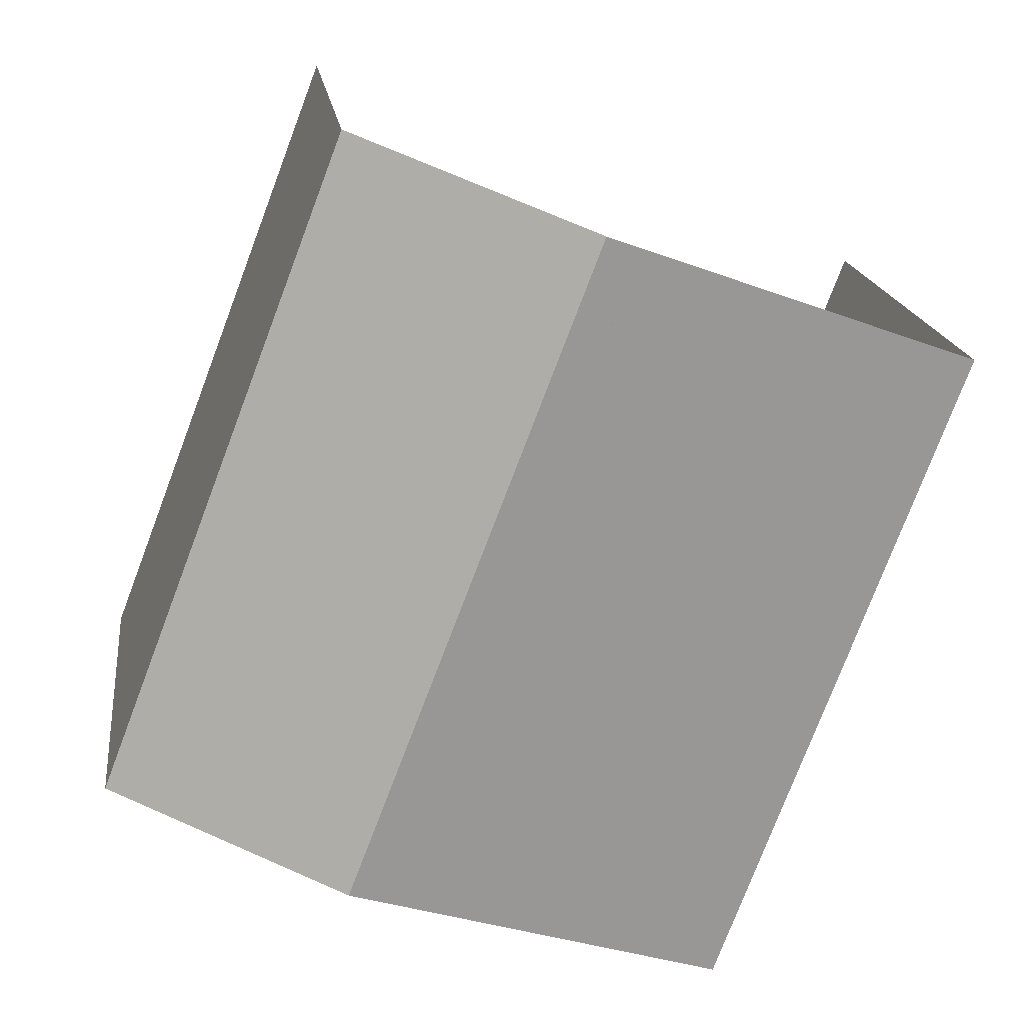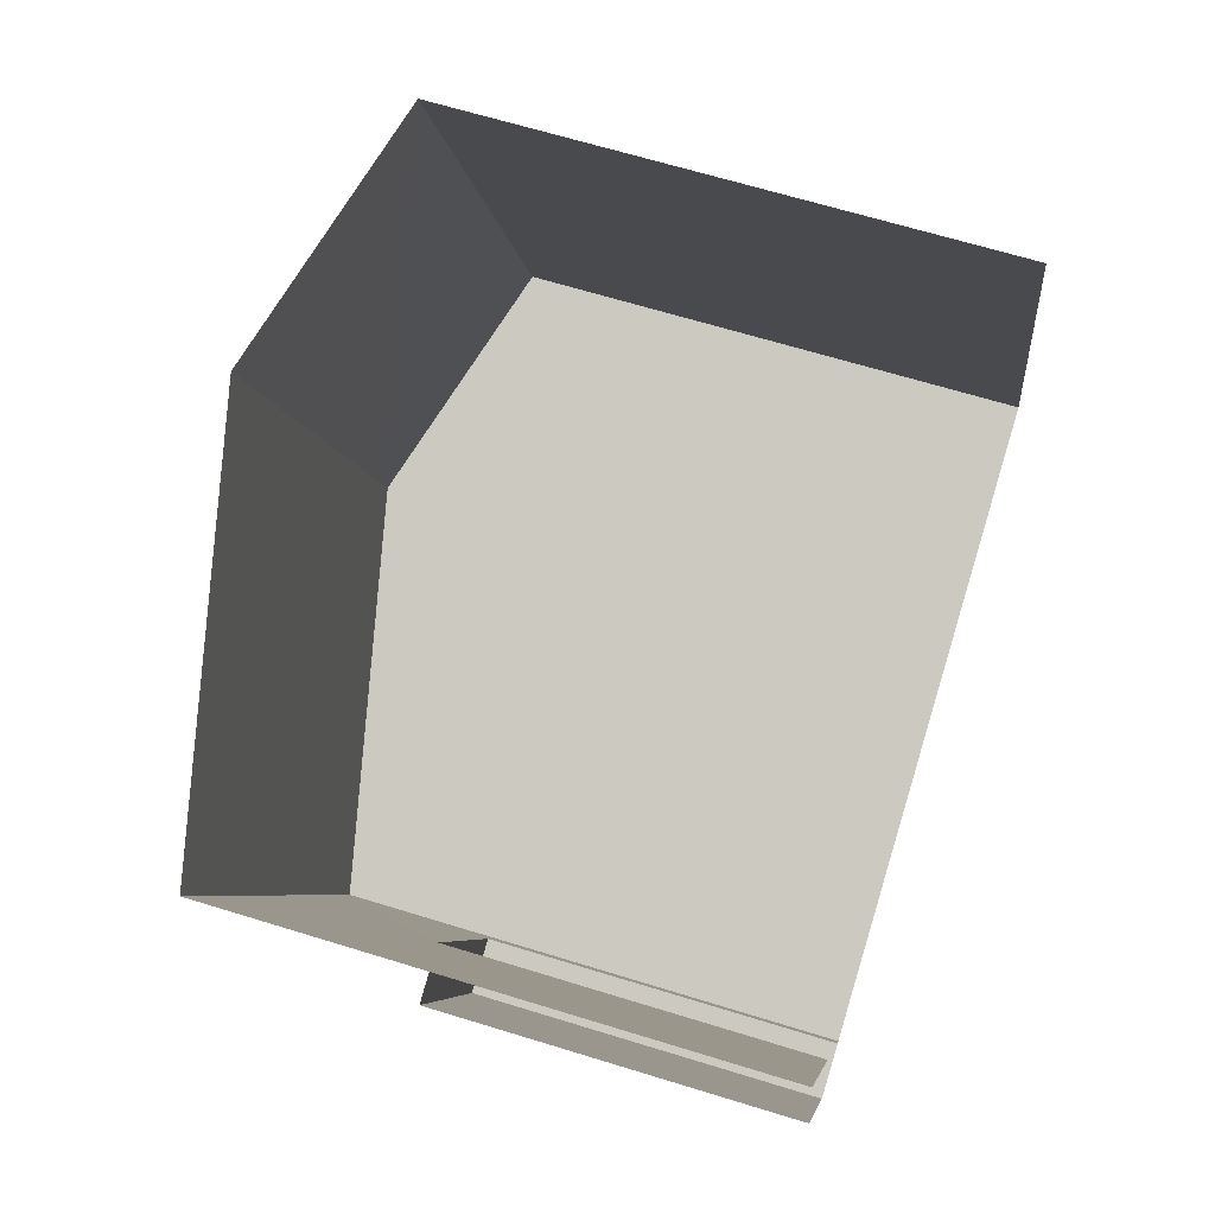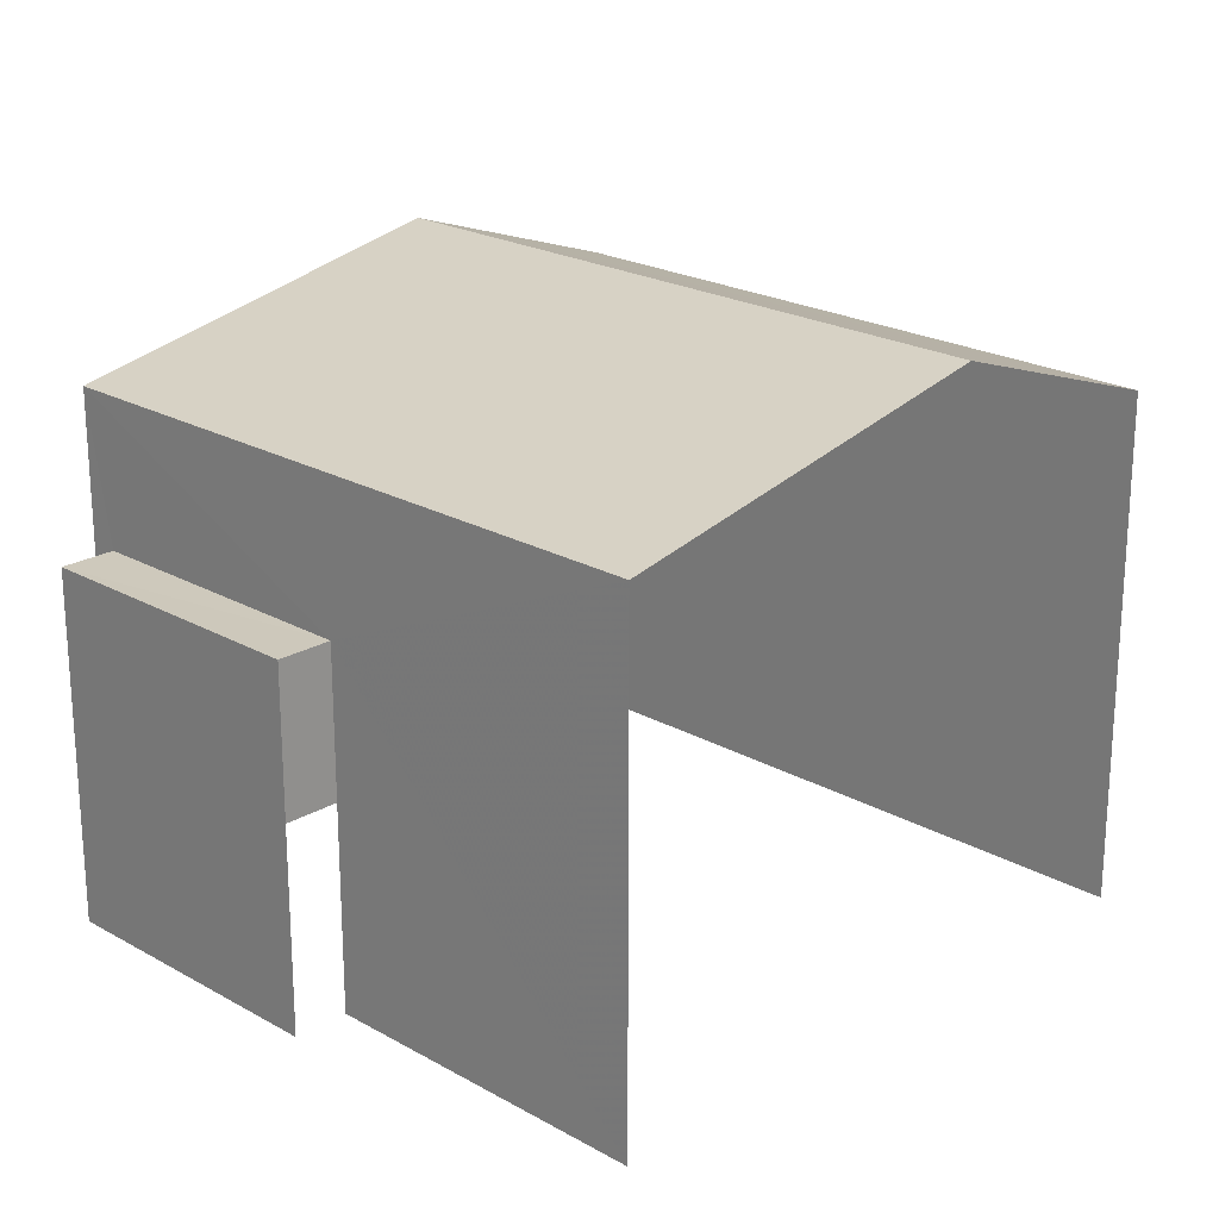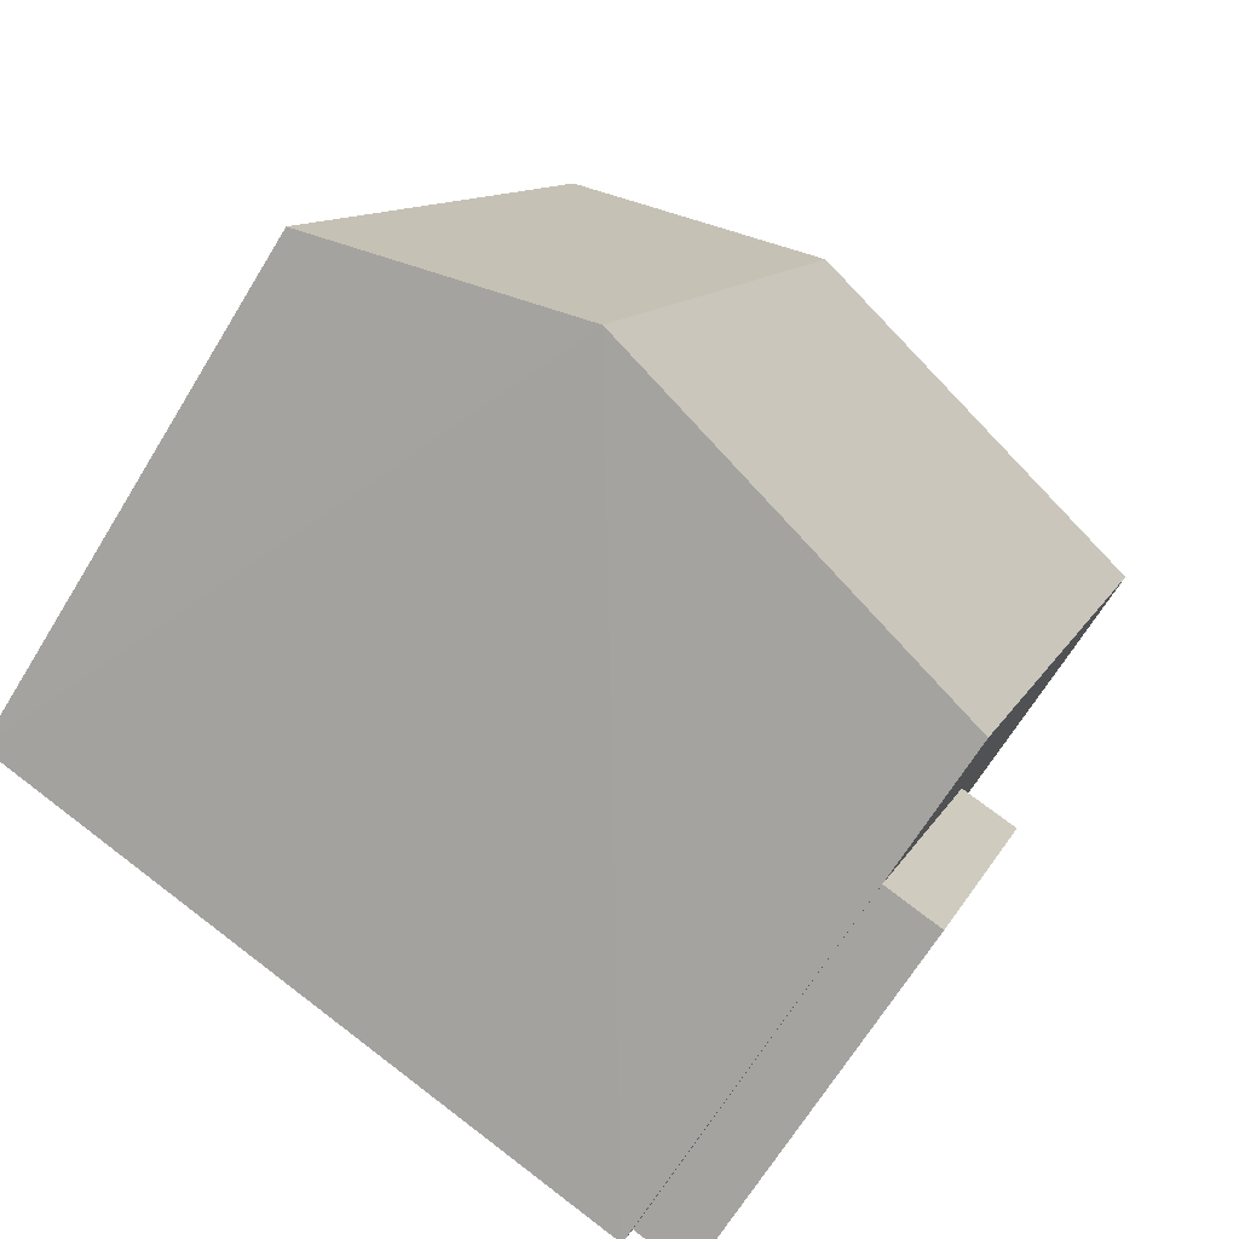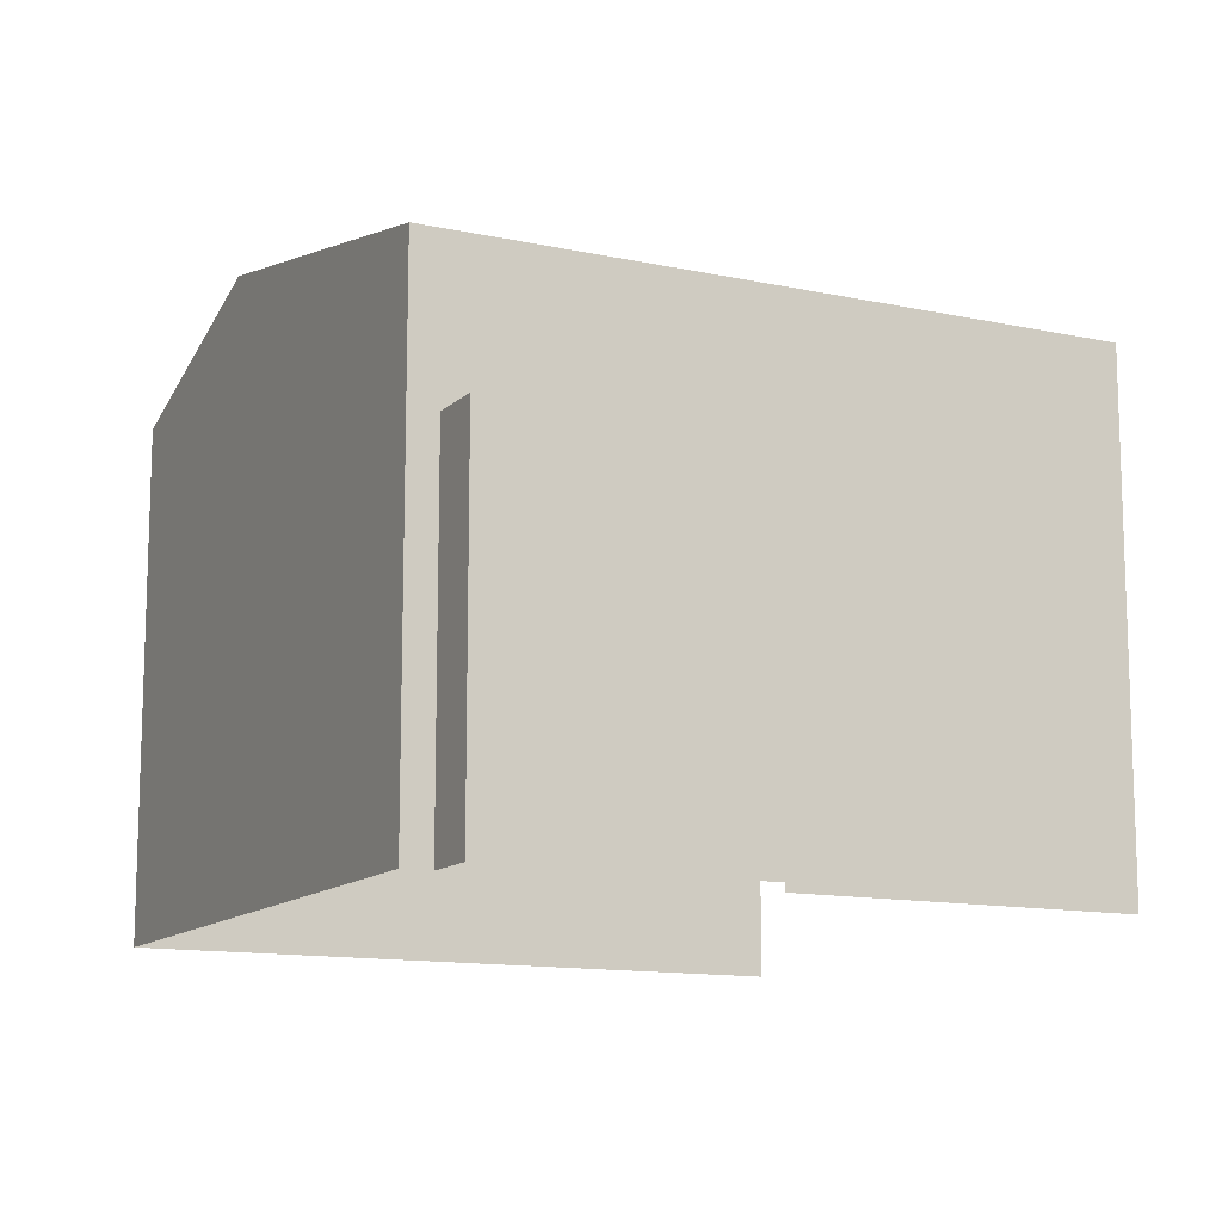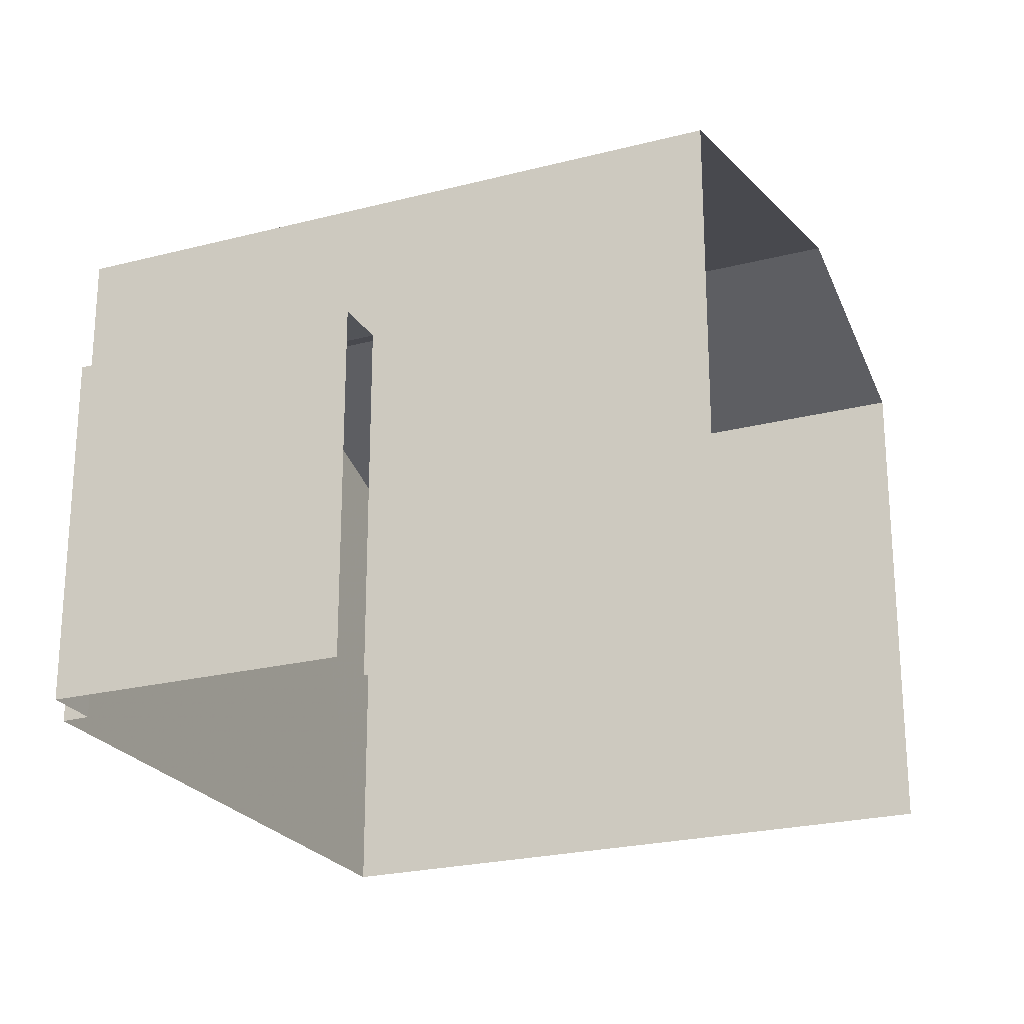
<metadata>
{"format":"obj","ext":"obj","renderer":"f3d","projection":"perspective","resolution":1024,"background":"white","views":[{"elev":16.7,"azim":-7.0,"up":"+Y"},{"elev":64.5,"azim":107.4,"up":"+Y"},{"elev":22.0,"azim":113.6,"up":"+Z"},{"elev":-67.6,"azim":-31.5,"up":"+Y"},{"elev":-12.5,"azim":42.4,"up":"+Z"},{"elev":-23.5,"azim":92.7,"up":"+Z"}]}
</metadata>
<code>
v -2.237e+05 -1.279e+05 15.81
v -2.237e+05 -1.279e+05 15.81
v -2.237e+05 -1.279e+05 15.81
v -2.237e+05 -1.279e+05 15.81
v -2.237e+05 -1.279e+05 15.81
v -2.237e+05 -1.279e+05 15.81
v -2.237e+05 -1.279e+05 15.81
v -2.237e+05 -1.279e+05 15.81
v -2.237e+05 -1.279e+05 22.73
v -2.237e+05 -1.279e+05 22.73
v -2.237e+05 -1.279e+05 23.84
v -2.237e+05 -1.279e+05 23.84
v -2.237e+05 -1.279e+05 20.68
v -2.237e+05 -1.279e+05 20.68
v -2.237e+05 -1.279e+05 20.68
v -2.237e+05 -1.279e+05 20.68
v -2.237e+05 -1.279e+05 22.73
v -2.237e+05 -1.279e+05 22.73
f 1 2 3
f 3 2 4
f 4 5 6
f 2 7 8
f 5 2 8
f 4 2 5
f 13 15 7
f 2 13 7
f 10 1 11
f 1 3 11
f 3 17 11
f 9 10 11
f 12 9 11
f 13 14 15
f 13 16 14
f 17 18 12
f 11 17 12
f 2 1 13
f 1 10 13
f 5 16 6
f 13 10 9
f 16 13 9
f 6 16 9
f 14 8 7
f 15 14 7
f 18 4 12
f 4 6 12
f 6 9 12
f 5 8 14
f 16 5 14
f 17 3 4
f 18 17 4

</code>
